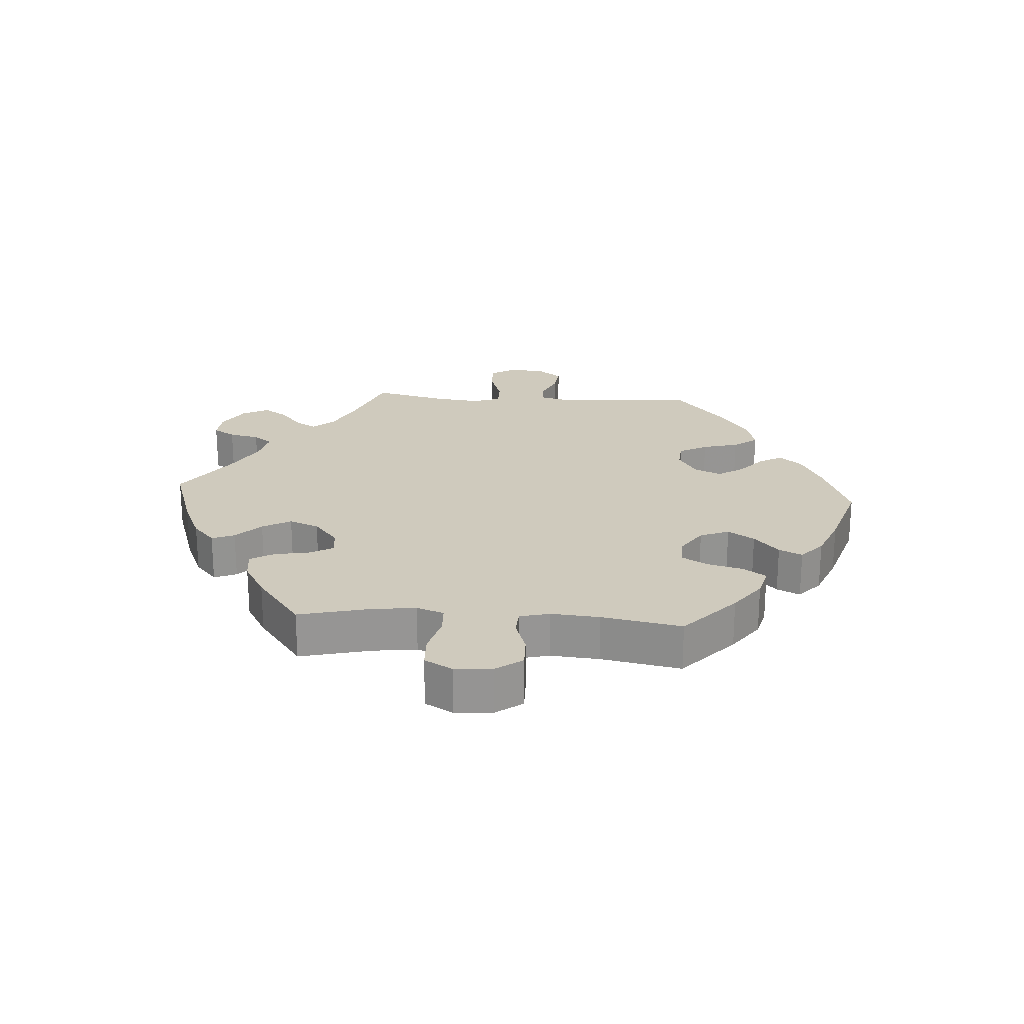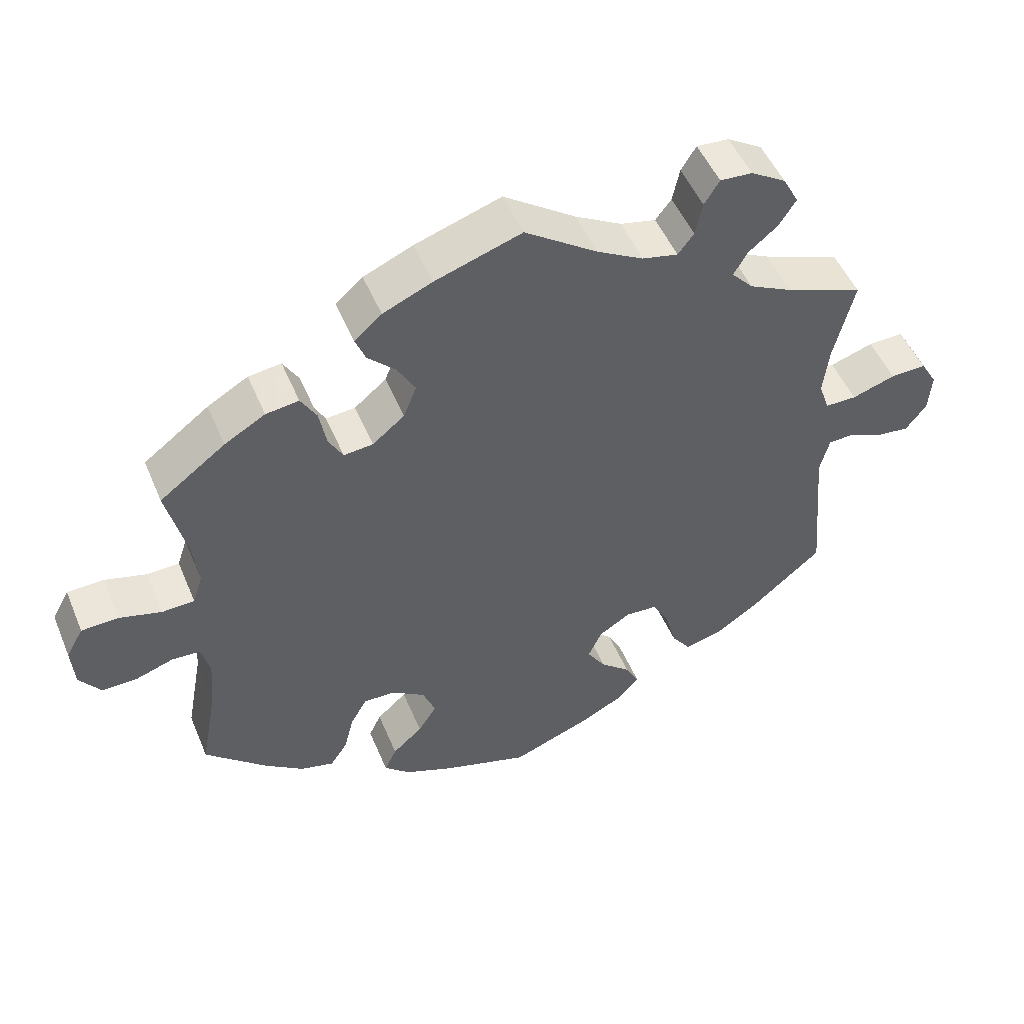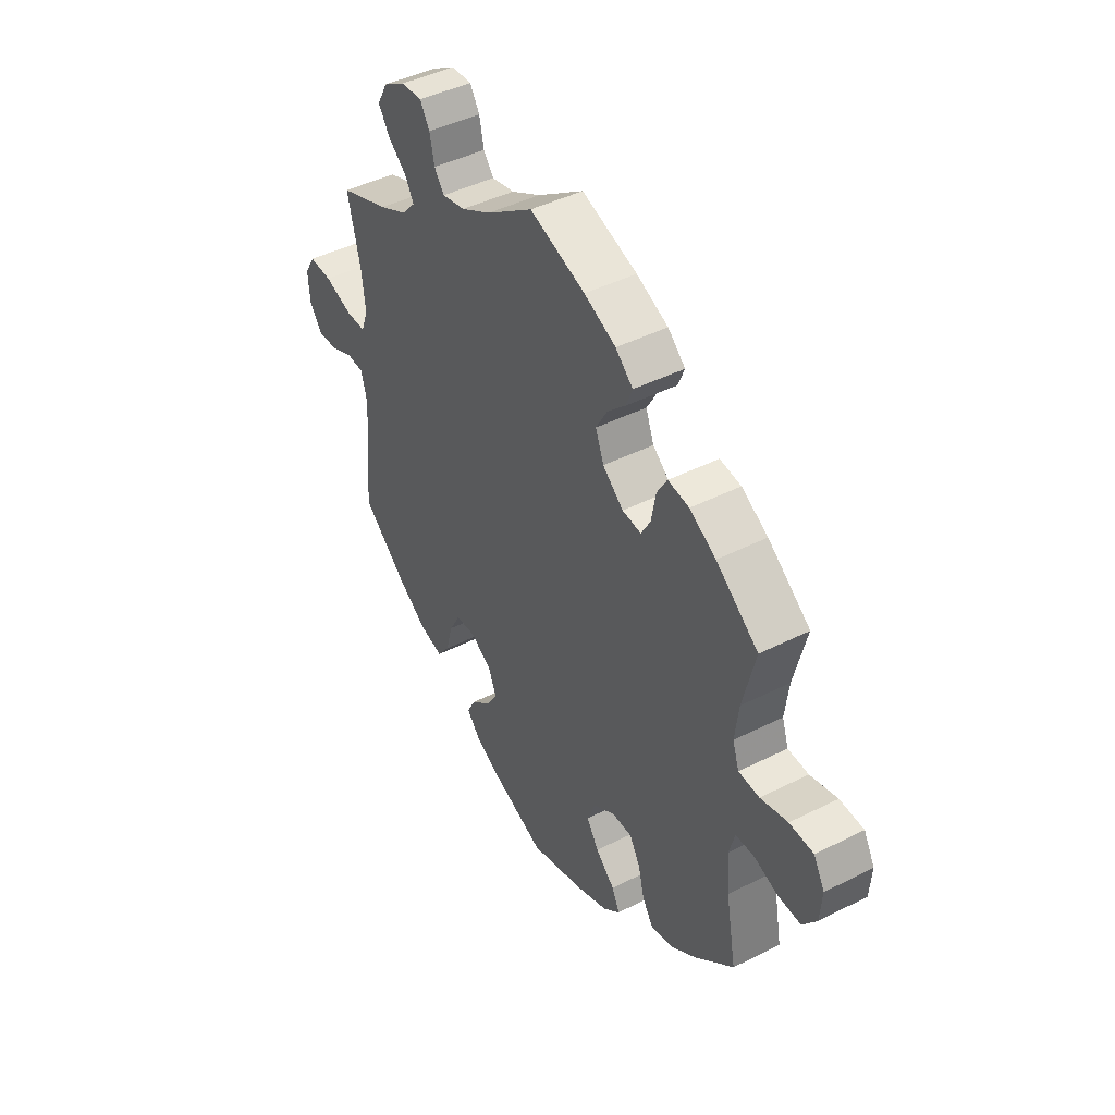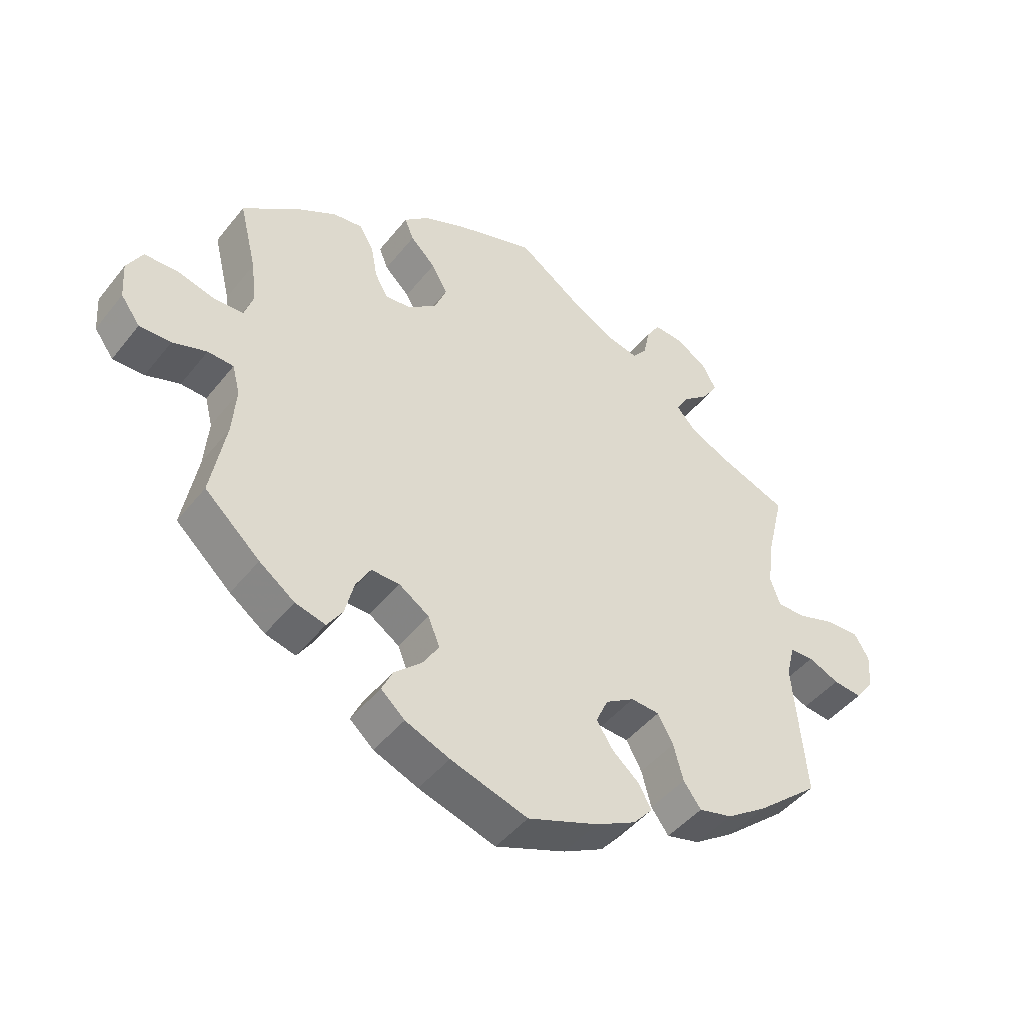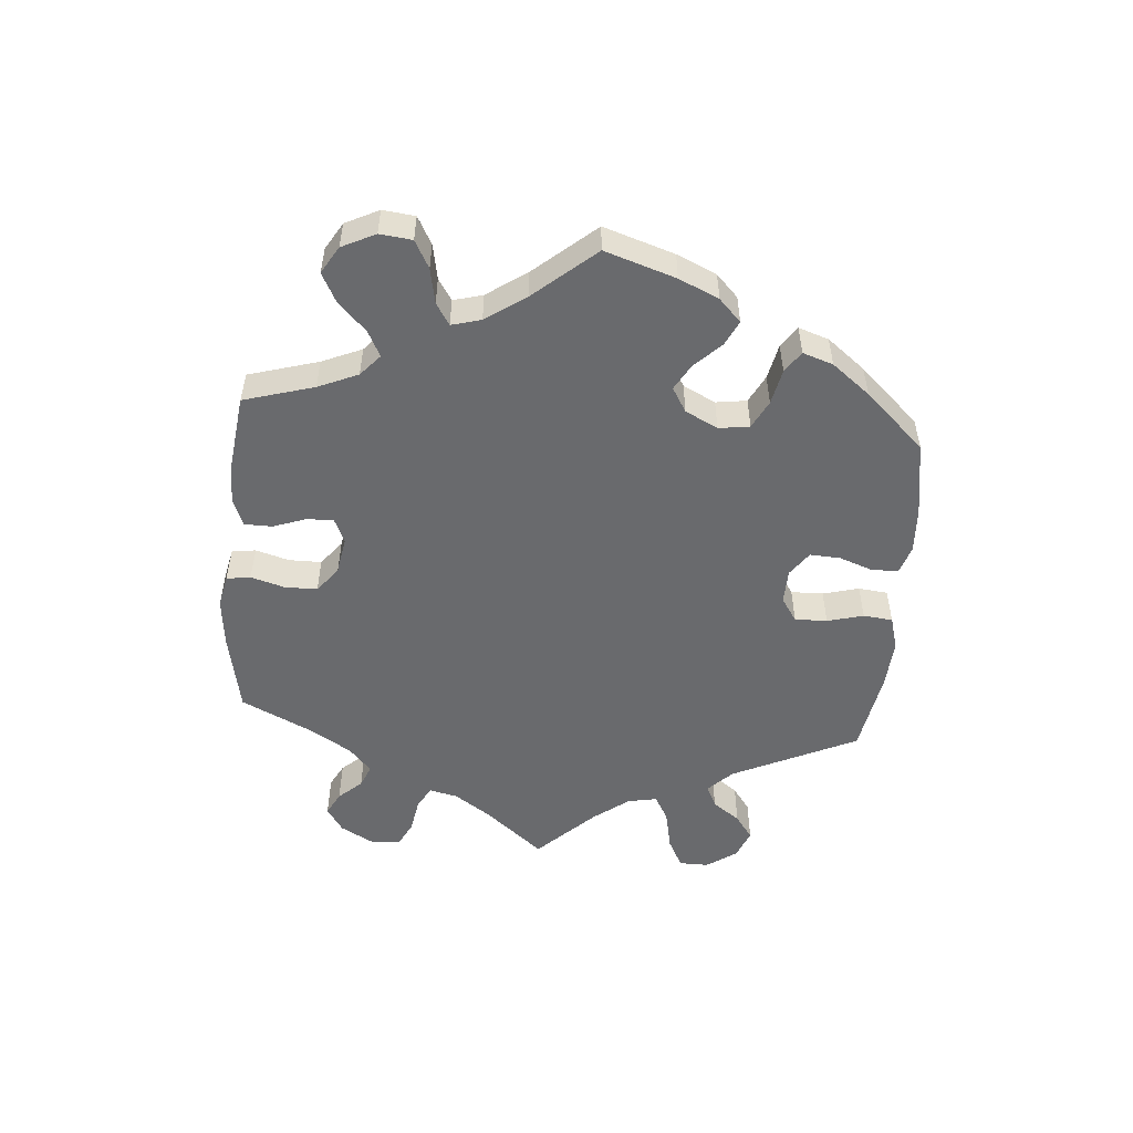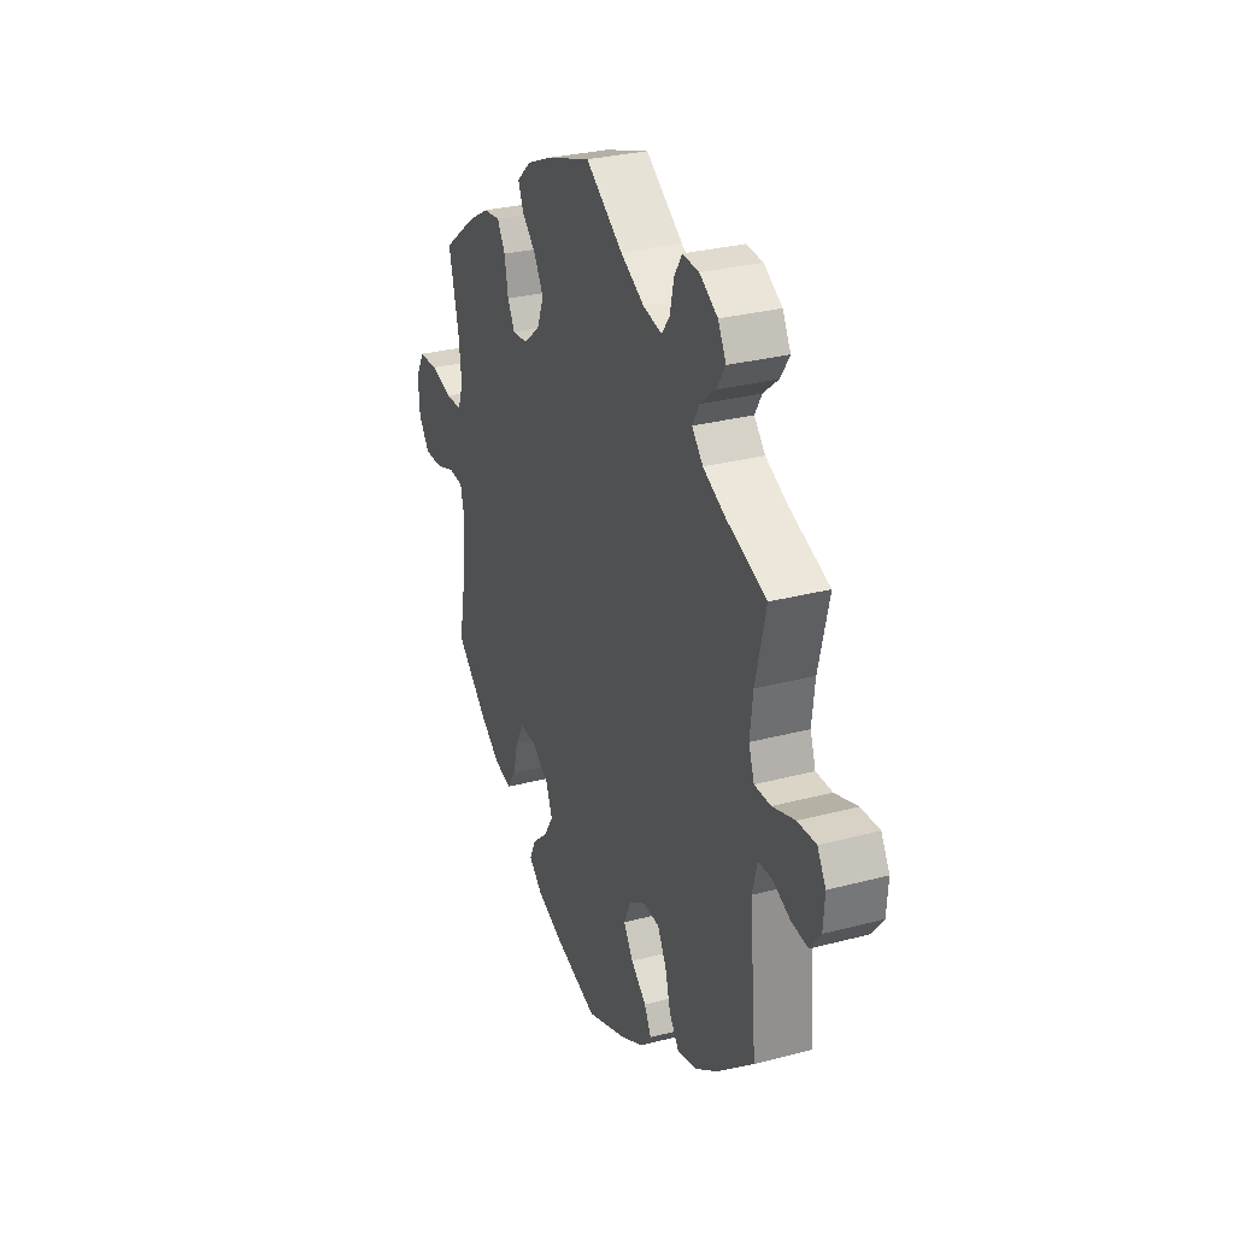
<metadata>
{"format":"obj","ext":"obj","renderer":"f3d","projection":"perspective","resolution":1024,"background":"white","views":[{"elev":22.8,"azim":94.0,"up":"+Y"},{"elev":50.2,"azim":157.7,"up":"+Z"},{"elev":44.4,"azim":59.5,"up":"+Z"},{"elev":-45.8,"azim":143.9,"up":"+Z"},{"elev":-53.0,"azim":115.2,"up":"+Y"},{"elev":29.5,"azim":-111.3,"up":"+Z"}]}
</metadata>
<code>
v -0.109 0.07 -0.536
v -0.171 0.07 -0.504
v -0.201 0.07 -0.47
v -0.182 0.07 -0.434
v -0.14 0.07 -0.398
v -0.114 0.07 -0.358
v -0.133 0.07 -0.316
v -0.178 0.07 -0.288
v -0.222 0.07 -0.291
v -0.246 0.07 -0.335
v -0.261 0.07 -0.391
v -0.288 0.07 -0.428
v -0.34 0.07 -0.415
v -0.403 0.07 -0.372
v -0.501 0.07 -0.289
v -0.482 0.07 -0.077
v -0.495 0.07 -0.026
v -0.532 0.07 -0.024
v -0.58 0.07 -0.045
v -0.625 0.07 -0.05
v -0.654 0.07 -0.012
v -0.658 0.07 0.044
v -0.635 0.07 0.083
v -0.585 0.07 0.081
v -0.524 0.07 0.061
v -0.48 0.07 0.061
v -0.465 0.07 0.104
v -0.473 0.07 0.173
v -0.501 0.07 0.289
v -0.393 0.07 0.33
v -0.332 0.07 0.36
v -0.302 0.07 0.393
v -0.321 0.07 0.426
v -0.362 0.07 0.46
v -0.386 0.07 0.497
v -0.364 0.07 0.538
v -0.315 0.07 0.568
v -0.27 0.07 0.571
v -0.249 0.07 0.537
v -0.239 0.07 0.49
v -0.217 0.07 0.461
v -0.167 0.07 0.472
v -0.102 0.07 0.508
v -0.001 0.07 0.578
v 0.12 0.07 0.538
v 0.189 0.07 0.508
v 0.227 0.07 0.474
v 0.213 0.07 0.439
v 0.174 0.07 0.401
v 0.149 0.07 0.357
v 0.167 0.07 0.311
v 0.212 0.07 0.274
v 0.253 0.07 0.27
v 0.273 0.07 0.306
v 0.283 0.07 0.36
v 0.305 0.07 0.397
v 0.351 0.07 0.391
v 0.408 0.07 0.358
v 0.5 0.07 0.289
v 0.473 0.07 0.178
v 0.465 0.07 0.111
v 0.479 0.07 0.069
v 0.524 0.07 0.067
v 0.583 0.07 0.083
v 0.635 0.07 0.081
v 0.659 0.07 0.038
v 0.655 0.07 -0.02
v 0.625 0.07 -0.061
v 0.576 0.07 -0.06
v 0.523 0.07 -0.042
v 0.483 0.07 -0.044
v 0.471 0.07 -0.09
v 0.477 0.07 -0.165
v 0.5 0.07 -0.289
v 0.414 0.07 -0.367
v 0.359 0.07 -0.407
v 0.312 0.07 -0.419
v 0.288 0.07 -0.383
v 0.274 0.07 -0.328
v 0.251 0.07 -0.288
v 0.207 0.07 -0.289
v 0.16 0.07 -0.32
v 0.142 0.07 -0.365
v 0.168 0.07 -0.406
v 0.21 0.07 -0.444
v 0.227 0.07 -0.48
v 0.19 0.07 -0.513
v 0.121 0.07 -0.541
v 0.001 0.07 -0.578
v -0.109 0 -0.536
v -0.171 0 -0.504
v -0.201 0 -0.47
v -0.182 0 -0.434
v -0.14 0 -0.398
v -0.114 0 -0.358
v -0.133 0 -0.316
v -0.178 0 -0.288
v -0.222 0 -0.291
v -0.246 0 -0.335
v -0.261 0 -0.391
v -0.288 0 -0.428
v -0.34 0 -0.415
v -0.403 0 -0.372
v -0.501 0 -0.289
v -0.482 0 -0.077
v -0.495 0 -0.026
v -0.532 0 -0.024
v -0.58 0 -0.045
v -0.625 0 -0.05
v -0.654 0 -0.012
v -0.658 0 0.044
v -0.635 0 0.083
v -0.585 0 0.081
v -0.524 0 0.061
v -0.48 0 0.061
v -0.465 0 0.104
v -0.473 0 0.173
v -0.501 0 0.289
v -0.393 0 0.33
v -0.332 0 0.36
v -0.302 0 0.393
v -0.321 0 0.426
v -0.362 0 0.46
v -0.386 0 0.497
v -0.364 0 0.538
v -0.315 0 0.568
v -0.27 0 0.571
v -0.249 0 0.537
v -0.239 0 0.49
v -0.217 0 0.461
v -0.167 0 0.472
v -0.102 0 0.508
v -0.001 0 0.578
v 0.12 0 0.538
v 0.189 0 0.508
v 0.227 0 0.474
v 0.213 0 0.439
v 0.174 0 0.401
v 0.149 0 0.357
v 0.167 0 0.311
v 0.212 0 0.274
v 0.253 0 0.27
v 0.273 0 0.306
v 0.283 0 0.36
v 0.305 0 0.397
v 0.351 0 0.391
v 0.408 0 0.358
v 0.5 0 0.289
v 0.473 0 0.178
v 0.465 0 0.111
v 0.479 0 0.069
v 0.524 0 0.067
v 0.583 0 0.083
v 0.635 0 0.081
v 0.659 0 0.038
v 0.655 0 -0.02
v 0.625 0 -0.061
v 0.576 0 -0.06
v 0.523 0 -0.042
v 0.483 0 -0.044
v 0.471 0 -0.09
v 0.477 0 -0.165
v 0.5 0 -0.289
v 0.414 0 -0.367
v 0.359 0 -0.407
v 0.312 0 -0.419
v 0.288 0 -0.383
v 0.274 0 -0.328
v 0.251 0 -0.288
v 0.207 0 -0.289
v 0.16 0 -0.32
v 0.142 0 -0.365
v 0.168 0 -0.406
v 0.21 0 -0.444
v 0.227 0 -0.48
v 0.19 0 -0.513
v 0.121 0 -0.541
v 0.001 0 -0.578
f 84 85 86 87
f 83 84 87 88
f 76 77 78 79
f 76 79 80
f 73 74 75 76
f 72 73 76 80
f 71 72 80 81
f 67 68 69 70
f 67 70 71
f 66 67 71
f 63 64 65 66
f 62 63 66 71
f 61 62 71 81
f 57 58 59 60
f 54 55 56 57
f 53 54 57 60
f 52 53 60 61
f 46 47 48 49
f 46 49 50
f 43 44 45 46
f 42 43 46 50
f 41 42 50 51
f 37 38 39 40
f 37 40 41
f 36 37 41
f 33 34 35 36
f 32 33 36 41
f 31 32 41 51
f 28 29 30
f 27 28 30 31
f 26 27 31 51
f 22 23 24 25
f 22 25 26
f 21 22 26
f 18 19 20 21
f 17 18 21 26
f 16 17 26 51
f 10 11 12 13
f 9 10 13 14
f 2 3 4 5
f 2 5 6
f 1 2 6
f 83 88 89 1
f 52 61 81 82
f 9 14 15 16
f 8 9 16 51
f 7 8 51 52
f 82 83 1 6
f 6 7 52 82
f 176 175 174 173
f 177 176 173 172
f 168 167 166 165
f 169 168 165
f 165 164 163 162
f 169 165 162 161
f 170 169 161 160
f 159 158 157 156
f 160 159 156
f 160 156 155
f 155 154 153 152
f 160 155 152 151
f 170 160 151 150
f 149 148 147 146
f 146 145 144 143
f 149 146 143 142
f 150 149 142 141
f 138 137 136 135
f 139 138 135
f 135 134 133 132
f 139 135 132 131
f 140 139 131 130
f 129 128 127 126
f 130 129 126
f 130 126 125
f 125 124 123 122
f 130 125 122 121
f 140 130 121 120
f 119 118 117
f 120 119 117 116
f 140 120 116 115
f 114 113 112 111
f 115 114 111
f 115 111 110
f 110 109 108 107
f 115 110 107 106
f 140 115 106 105
f 102 101 100 99
f 103 102 99 98
f 94 93 92 91
f 95 94 91
f 95 91 90
f 90 178 177 172
f 171 170 150 141
f 105 104 103 98
f 140 105 98 97
f 141 140 97 96
f 95 90 172 171
f 171 141 96 95
f 1 90 91 2
f 2 91 92 3
f 3 92 93 4
f 4 93 94 5
f 5 94 95 6
f 6 95 96 7
f 7 96 97 8
f 8 97 98 9
f 9 98 99 10
f 10 99 100 11
f 11 100 101 12
f 12 101 102 13
f 13 102 103 14
f 14 103 104 15
f 15 104 105 16
f 16 105 106 17
f 17 106 107 18
f 18 107 108 19
f 19 108 109 20
f 20 109 110 21
f 21 110 111 22
f 22 111 112 23
f 23 112 113 24
f 24 113 114 25
f 25 114 115 26
f 26 115 116 27
f 27 116 117 28
f 28 117 118 29
f 29 118 119 30
f 30 119 120 31
f 31 120 121 32
f 32 121 122 33
f 33 122 123 34
f 34 123 124 35
f 35 124 125 36
f 36 125 126 37
f 37 126 127 38
f 38 127 128 39
f 39 128 129 40
f 40 129 130 41
f 41 130 131 42
f 42 131 132 43
f 43 132 133 44
f 44 133 134 45
f 45 134 135 46
f 46 135 136 47
f 47 136 137 48
f 48 137 138 49
f 49 138 139 50
f 50 139 140 51
f 51 140 141 52
f 52 141 142 53
f 53 142 143 54
f 54 143 144 55
f 55 144 145 56
f 56 145 146 57
f 57 146 147 58
f 58 147 148 59
f 59 148 149 60
f 60 149 150 61
f 61 150 151 62
f 62 151 152 63
f 63 152 153 64
f 64 153 154 65
f 65 154 155 66
f 66 155 156 67
f 67 156 157 68
f 68 157 158 69
f 69 158 159 70
f 70 159 160 71
f 71 160 161 72
f 72 161 162 73
f 73 162 163 74
f 74 163 164 75
f 75 164 165 76
f 76 165 166 77
f 77 166 167 78
f 78 167 168 79
f 79 168 169 80
f 80 169 170 81
f 81 170 171 82
f 82 171 172 83
f 83 172 173 84
f 84 173 174 85
f 85 174 175 86
f 86 175 176 87
f 87 176 177 88
f 88 177 178 89
f 89 178 90 1

</code>
